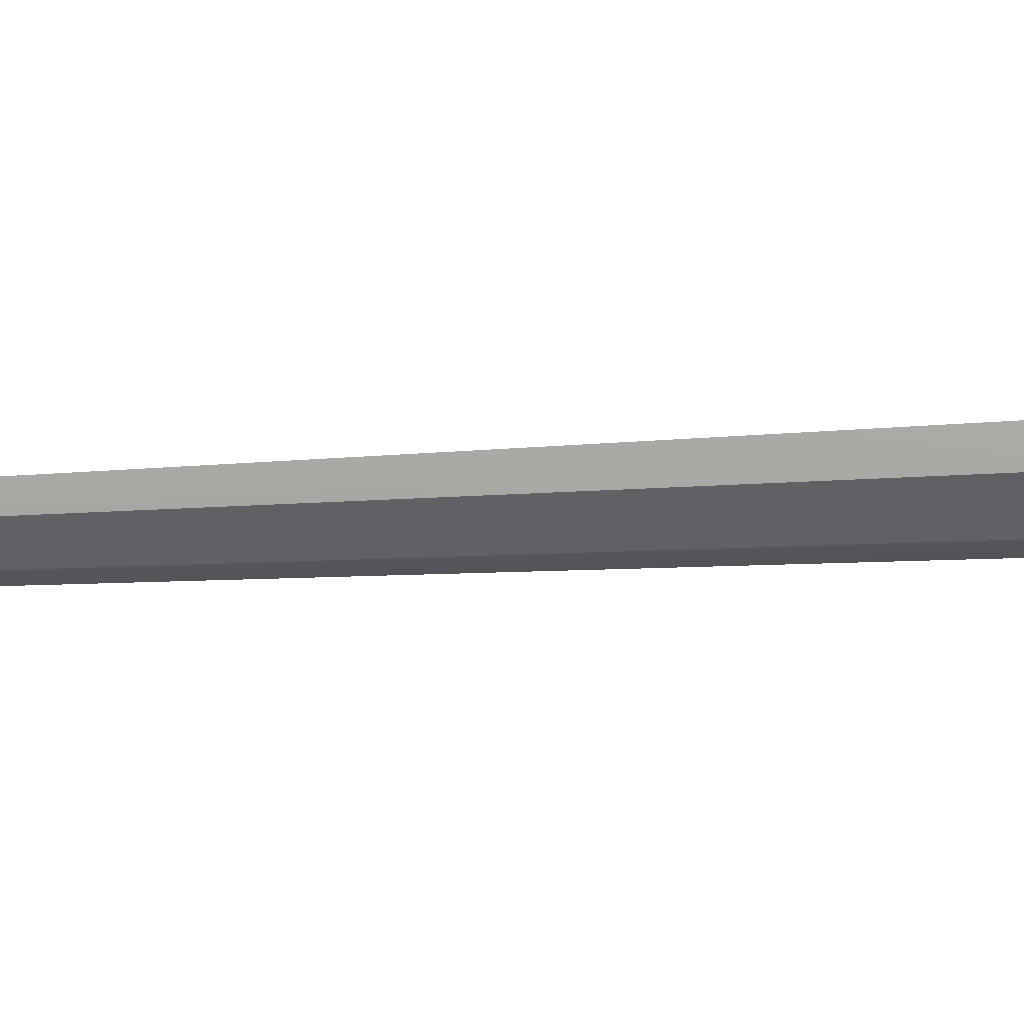
<metadata>
{"format":"obj","ext":"obj","renderer":"f3d","projection":"perspective","resolution":1024,"background":"white","views":[{"elev":-50.5,"azim":-87.0,"up":"+Z"}]}
</metadata>
<code>
v 0.006635 0.7971 0.000108
v 0.0003 0.8324 0.000108
v 0.0003 0.7971 0.000108
v 0.01292 0.7971 0.000108
v 0.006635 0.7971 0.002185
v 0.006635 0.7971 -0.001974
v -0.006042 0.7971 0.000108
v 0.00717 0.7282 0.000108
v -0.006042 0.7971 0.002185
v -0.006042 0.7971 -0.001974
v -0.01238 0.7971 0.000108
v 0.0003 0.7282 0.000108
v 0.01404 0.7282 0.000108
v 0.00717 0.7282 -0.002713
v 0.00717 0.7282 0.002909
v 0.01234 0.09516 0.000108
v -0.006668 0.7282 0.002909
v -0.006668 0.7282 -0.002713
v -0.006668 0.7282 0.000108
v 0.02315 0.1708 0.000108
v 0.01172 0.1708 -0.005992
v -0.01244 0.7938 0.000108
v 0.01172 0.1708 0.006212
v 0.01234 0.09516 -0.006437
v -0.01174 0.09516 0.000108
v 0.02438 0.09516 0.000108
v -0.01364 0.7282 0.000108
v 0.01234 0.09516 0.00666
v -0.01114 0.1708 -0.005992
v -0.01174 0.09516 -0.006437
v -0.01114 0.1708 0.006212
v -0.02378 0.09516 0.000108
v -0.01174 0.09516 0.00666
v -0.02378 0.1708 0.000108
v -0.02378 0.1075 0.000108
v -0.09005 0.09541 -0.003682
v 0.02465 0.09541 -0.009517
v -0.02411 0.09541 -0.009517
v 0.09061 0.09541 -0.003682
v -0.02411 0.07191 -0.009517
v -0.09005 0.07601 -0.003682
v -0.09005 0.09541 0.003888
v 0.02465 0.07191 -0.009517
v 0.09061 0.09541 0.003888
v 0.09061 0.07601 -0.003682
v 0.007909 0.07191 -0.00836
v -0.02411 0.07191 0.009727
v -0.09005 0.07601 0.003888
v -0.02411 0.09541 0.009727
v 0.09061 0.07601 0.003888
v 0.02465 0.07191 0.009727
v 0.01954 0.07191 -0.005636
v -0.006746 0.07191 -0.00836
v -0.0214 0.07191 3.1e-05
v 0.02465 0.09541 0.009727
v 0.02196 0.07191 3.1e-05
v -0.01899 0.07191 -0.00561
v -0.01899 0.07191 0.005696
v 0.01954 0.07191 0.005699
v -0.007346 0.07191 0.00843
v 0.007909 0.07191 0.00843
v 0.007909 -0.09005 -0.00836
v 0.01954 -0.09005 -0.005636
v 0.007909 -0.09005 -0.009316
v -0.006746 -0.09005 -0.00836
v -0.006746 -0.09005 -0.009316
v -0.01899 -0.09005 -0.00561
v 0.02196 -0.09005 3.1e-05
v 0.02196 -0.09005 -0.009316
v 0.01954 -0.09005 0.005699
v 0.02196 -0.09005 0.009422
v -0.0214 -0.09005 -0.009316
v -0.0214 -0.09005 3.1e-05
v -0.0214 -0.09005 0.009422
v -0.01899 -0.09005 0.005696
v 0.0433 -0.09444 -0.006715
v 0.007909 -0.09005 0.00843
v 0.0433 -0.09444 0.006622
v 0.02196 -0.1137 -0.009316
v -0.0214 -0.1137 -0.009316
v -0.04271 -0.09444 -0.006715
v -0.007346 -0.09005 0.00843
v -0.04271 -0.09444 0.006622
v -0.007346 -0.09005 0.009422
v 0.007909 -0.09005 0.009422
v 0.0433 -0.1137 0.006622
v -0.04271 -0.1137 -0.006715
v -0.0214 -0.1137 0.009422
v 0.0433 -0.1137 -0.006715
v 0.02196 -0.1137 0.009422
v -0.0214 -0.1204 -0.006715
v -0.04271 -0.1137 0.006622
v 0.02196 -0.1204 -0.006715
v 0.02196 -0.1204 0.006622
v -0.0214 -0.1204 0.003499
v -0.0214 -0.1204 0.006622
v -0.01515 -0.1204 -0.003673
v 0.0157 -0.1204 -0.003673
v 0.0157 -0.1204 0.003499
v -0.01515 -0.1204 0.003499
v -0.02411 0.07601 0.003888
v 0.02465 0.07601 -0.003682
v -0.02411 0.07601 -0.003682
v 0.02465 0.07601 0.003888
v 0.02196 -0.09444 0.006622
v 0.02196 -0.1137 -0.006715
v -0.0214 -0.09444 -0.006715
v 0.02196 -0.09444 -0.006715
v -0.0214 -0.1137 -0.006715
v -0.0214 -0.09444 0.006622
v -0.0214 -0.1137 0.006622
v 0.02196 -0.1137 0.006622
v -0.01515 -0.1258 -0.003673
v 0.0166 -0.1208 -0.003673
v -0.01605 -0.1208 0.003499
v 0.0157 -0.1258 -0.003673
v -0.01515 -0.151 -0.003673
v 0.0157 -0.1258 0.003499
v 0.0166 -0.1208 0.003499
v -0.01605 -0.1208 -0.003673
v -0.01598 -0.151 0.003499
v -0.01598 -0.151 -0.003673
v -0.01515 -0.1447 -0.003673
v -0.01515 -0.1258 0.003499
v 0.01649 -0.1509 0.003499
v 0.01746 -0.1213 -0.003673
v 0.0157 -0.1447 -0.003673
v -0.0169 -0.1213 0.003499
v -0.01679 -0.1508 0.003499
v -0.01515 -0.151 0.003499
v -0.01515 -0.1447 0.003499
v 0.0157 -0.1447 0.003499
v 0.01725 -0.1507 0.003499
v 0.01746 -0.1213 0.003499
v 0.01725 -0.1507 -0.003673
v 0.0157 -0.151 -0.003673
v -0.01679 -0.1508 -0.003673
v -0.0169 -0.1213 -0.003673
v 0.0157 -0.151 0.003499
v 0.01649 -0.1509 -0.003673
v 0.01826 -0.1219 -0.003673
v 0.01799 -0.1503 -0.003673
v -0.01769 -0.1219 0.003499
v -0.01758 -0.1506 0.003499
v -0.01758 -0.1506 -0.003673
v 0.01799 -0.1503 0.003499
v 0.01826 -0.1219 0.003499
v -0.01769 -0.1219 -0.003673
v 0.019 -0.1226 -0.003673
v 0.01869 -0.15 -0.003673
v 0.01869 -0.15 0.003499
v -0.01842 -0.1226 0.003499
v -0.01832 -0.1502 0.003499
v -0.01832 -0.1502 -0.003673
v 0.019 -0.1226 0.003499
v -0.01842 -0.1226 -0.003673
v 0.01967 -0.1233 0.003499
v 0.01934 -0.1495 -0.003673
v 0.01934 -0.1495 0.003499
v -0.01909 -0.1233 -0.003673
v -0.01901 -0.1498 0.003499
v -0.01901 -0.1498 -0.003673
v 0.01967 -0.1233 -0.003673
v -0.01909 -0.1233 0.003499
v 0.02026 -0.1241 0.003499
v 0.01993 -0.149 0.003499
v 0.01993 -0.149 -0.003673
v -0.01968 -0.1241 -0.003673
v -0.01963 -0.1492 -0.003673
v -0.01963 -0.1492 0.003499
v 0.02026 -0.1241 -0.003673
v -0.01968 -0.1241 0.003499
v 0.02077 -0.125 0.003499
v 0.02046 -0.1484 0.003499
v 0.02046 -0.1484 -0.003673
v -0.02019 -0.125 -0.003673
v -0.02017 -0.1486 -0.003673
v -0.02017 -0.1486 0.003499
v 0.02077 -0.125 -0.003673
v -0.02019 -0.125 0.003499
v 0.0212 -0.1258 0.003499
v 0.02092 -0.1477 0.003499
v 0.02092 -0.1477 -0.003673
v -0.02062 -0.1259 -0.003673
v -0.02063 -0.1479 0.003499
v -0.02062 -0.1259 0.003499
v 0.0212 -0.1258 -0.003673
v -0.02063 -0.1479 -0.003673
v 0.02153 -0.1268 0.003499
v 0.02131 -0.147 0.003499
v 0.02131 -0.147 -0.003673
v -0.02095 -0.1268 -0.003673
v -0.02098 -0.1472 0.003499
v -0.02095 -0.1268 0.003499
v 0.02153 -0.1268 -0.003673
v -0.02098 -0.1472 -0.003673
v 0.02177 -0.1278 0.003499
v 0.02161 -0.1463 0.003499
v 0.02161 -0.1463 -0.003673
v -0.0212 -0.1278 -0.003673
v -0.02123 -0.1464 0.003499
v -0.0212 -0.1278 0.003499
v 0.02177 -0.1278 -0.003673
v -0.02123 -0.1464 -0.003673
v 0.02191 -0.1287 0.003499
v 0.02183 -0.1455 0.003499
v 0.02183 -0.1455 -0.003673
v -0.02135 -0.1287 -0.003673
v -0.02137 -0.1456 0.003499
v -0.02135 -0.1287 0.003499
v 0.02191 -0.1287 -0.003673
v -0.02137 -0.1456 -0.003673
v 0.02196 -0.1297 0.003499
v 0.02196 -0.1447 0.003499
v 0.02196 -0.1447 -0.003673
v -0.0214 -0.1297 -0.003673
v -0.0214 -0.1447 -0.003673
v -0.0214 -0.1447 0.003499
v -0.0214 -0.1297 0.003499
v 0.02196 -0.1297 -0.003673
g mesh1_mesh1-geometry
f 1 2 3
f 2 1 4
f 3 2 1
f 4 1 2
f 2 1 5
f 1 2 6
f 5 1 2
f 6 2 1
f 7 2 3
f 3 2 7
f 3 8 1
f 1 8 3
f 1 8 4
f 4 8 1
f 4 2 6
f 5 2 4
f 9 2 5
f 6 2 10
f 2 7 11
f 11 7 2
f 2 7 9
f 7 2 10
f 9 7 2
f 10 2 7
f 8 3 12
f 12 3 8
f 4 8 13
f 13 8 4
f 6 14 4
f 4 15 5
f 9 11 2
f 5 15 9
f 2 11 10
f 6 10 14
f 12 16 8
f 8 16 12
f 16 13 8
f 8 13 16
f 13 15 4
f 4 14 13
f 17 11 9
f 17 9 15
f 10 11 18
f 18 14 10
f 19 16 12
f 12 16 19
f 13 16 20
f 20 16 13
f 14 21 13
f 17 22 11
f 23 17 15
f 11 22 18
f 18 24 14
f 16 19 25
f 25 19 16
f 20 16 26
f 26 16 20
f 13 21 20
f 14 24 21
f 22 17 27
f 28 17 23
f 27 18 22
f 29 24 18
f 25 27 19
f 19 27 25
f 28 25 16
f 16 25 28
f 30 16 25
f 25 16 30
f 16 24 26
f 26 24 16
f 28 16 26
f 26 16 28
f 20 21 26
f 21 24 26
f 28 31 17
f 18 27 29
f 24 29 30
f 32 27 25
f 25 27 32
f 25 28 33
f 33 28 25
f 16 30 24
f 24 30 16
f 32 30 25
f 25 30 32
f 31 28 33
f 29 27 34
f 29 32 30
f 35 27 32
f 32 27 35
f 33 32 25
f 25 32 33
f 27 35 34
f 34 35 27
f 35 29 34
f 29 35 32
g mesh1_mesh1-geometry
f 6 2 4
f 4 2 5
f 5 2 9
f 10 2 6
f 4 14 6
f 5 15 4
f 2 11 9
f 9 15 5
f 10 11 2
f 14 10 6
f 4 15 13
f 13 14 4
f 9 11 17
f 15 9 17
f 18 11 10
f 10 14 18
f 13 23 15
f 15 23 13
f 13 21 14
f 11 22 17
f 15 17 23
f 18 22 11
f 14 24 18
f 20 21 13
f 20 13 23
f 23 13 20
f 21 24 14
f 27 17 22
f 23 17 28
f 22 18 27
f 18 24 29
f 26 21 20
f 26 20 23
f 23 20 26
f 26 24 21
f 17 31 27
f 27 31 17
f 17 31 28
f 26 23 28
f 28 23 26
f 29 27 18
f 30 29 24
f 31 34 27
f 27 34 31
f 33 28 31
f 34 27 29
f 30 32 29
f 35 31 34
f 34 31 35
f 31 32 33
f 33 32 31
f 34 29 35
f 32 35 29
f 31 35 32
f 32 35 31
g mesh2_mesh2-geometry
f 36 37 38
f 37 36 39
f 37 40 38
f 38 41 36
f 39 36 42
f 39 43 37
f 40 37 43
f 41 38 40
f 41 42 36
f 39 42 44
f 43 39 45
f 43 46 40
f 47 41 40
f 42 41 48
f 44 42 49
f 50 39 44
f 39 50 45
f 45 51 43
f 46 43 52
f 53 40 46
f 41 47 48
f 40 54 47
f 47 42 48
f 42 47 49
f 44 49 55
f 55 50 44
f 51 45 50
f 56 43 51
f 52 43 56
f 57 40 53
f 54 40 57
f 47 54 58
f 51 49 47
f 49 51 55
f 50 55 51
f 56 51 59
f 47 58 60
f 47 60 51
f 59 51 61
f 62 63 64
f 64 65 62
f 65 66 67
f 61 51 60
f 68 69 63
f 68 70 71
f 64 63 69
f 65 64 66
f 66 72 67
f 73 67 72
f 73 74 75
f 68 76 69
f 77 71 70
f 78 68 71
f 79 64 69
f 79 66 64
f 66 80 72
f 81 73 72
f 82 75 74
f 73 83 74
f 84 77 82
f 76 68 78
f 76 79 69
f 85 71 77
f 71 86 78
f 80 66 79
f 87 72 80
f 73 81 83
f 72 87 81
f 84 82 74
f 83 88 74
f 77 84 85
f 86 76 78
f 79 76 89
f 85 90 71
f 86 71 90
f 79 91 80
f 91 87 80
f 87 83 81
f 74 90 84
f 88 83 92
f 90 74 88
f 84 90 85
f 76 86 89
f 89 93 79
f 90 94 86
f 91 79 93
f 95 87 91
f 83 87 92
f 88 92 96
f 88 94 90
f 86 93 89
f 93 86 94
f 97 91 93
f 94 98 93
f 87 95 92
f 91 97 95
f 92 95 96
f 94 88 96
f 97 93 98
f 98 94 99
f 95 97 100
f 100 96 95
f 96 100 94
f 99 94 100
g mesh2_mesh2-geometry
f 38 37 36
f 39 36 37
f 38 40 37
f 36 41 38
f 42 36 39
f 37 43 39
f 43 37 40
f 40 38 41
f 36 42 41
f 44 42 39
f 45 39 43
f 40 46 43
f 40 41 47
f 48 41 42
f 49 42 44
f 44 39 50
f 45 50 39
f 43 51 45
f 52 43 46
f 46 40 53
f 48 47 41
f 47 54 40
f 41 101 48
f 48 101 41
f 48 42 47
f 49 47 42
f 55 49 44
f 44 50 55
f 50 102 45
f 45 102 50
f 50 45 51
f 51 43 56
f 56 43 52
f 46 62 52
f 53 40 57
f 53 65 46
f 57 40 54
f 58 54 47
f 101 41 103
f 103 41 101
f 47 49 51
f 55 51 49
f 51 55 50
f 102 50 104
f 104 50 102
f 59 51 56
f 56 52 68
f 63 52 62
f 62 46 65
f 57 67 53
f 65 53 67
f 57 54 67
f 54 58 73
f 60 58 47
f 51 60 47
f 61 51 59
f 59 56 70
f 63 68 52
f 68 70 56
f 63 65 62
f 62 65 63
f 64 63 62
f 62 65 64
f 65 63 67
f 67 63 65
f 67 66 65
f 73 67 54
f 75 73 58
f 60 82 58
f 60 51 61
f 59 70 61
f 67 63 68
f 68 63 67
f 63 69 68
f 73 68 70
f 70 68 73
f 71 70 68
f 69 63 64
f 66 64 65
f 67 72 66
f 67 68 73
f 73 68 67
f 72 67 73
f 73 70 75
f 75 70 73
f 75 74 73
f 75 58 82
f 82 60 77
f 61 77 60
f 77 61 70
f 71 69 68
f 68 69 71
f 69 76 68
f 70 71 77
f 71 68 78
f 69 64 79
f 64 66 79
f 72 80 66
f 72 74 73
f 73 74 72
f 72 73 81
f 75 70 82
f 82 70 75
f 74 75 82
f 74 83 73
f 82 70 77
f 77 70 82
f 82 77 84
f 71 105 69
f 69 105 71
f 78 68 76
f 69 79 76
f 77 71 85
f 78 86 71
f 69 106 79
f 79 106 69
f 79 66 80
f 80 107 72
f 72 107 80
f 80 72 87
f 72 107 74
f 74 107 72
f 83 81 73
f 81 87 72
f 74 82 84
f 74 88 83
f 85 84 77
f 90 105 71
f 71 105 90
f 108 69 105
f 105 69 108
f 78 76 86
f 76 105 78
f 78 105 76
f 89 76 79
f 71 90 85
f 90 71 86
f 105 86 78
f 78 86 105
f 106 69 108
f 108 69 106
f 106 80 79
f 79 80 106
f 106 79 89
f 89 79 106
f 106 93 79
f 79 93 106
f 80 91 79
f 107 80 109
f 109 80 107
f 87 80 109
f 109 80 87
f 80 87 91
f 110 74 107
f 107 74 110
f 81 83 87
f 83 107 81
f 81 107 83
f 107 87 81
f 81 87 107
f 84 90 74
f 92 83 88
f 74 111 88
f 88 111 74
f 88 74 90
f 85 90 84
f 105 90 112
f 112 90 105
f 105 76 108
f 108 76 105
f 112 108 105
f 105 108 112
f 89 86 76
f 106 76 89
f 89 76 106
f 79 93 89
f 90 112 86
f 86 112 90
f 86 94 90
f 86 105 112
f 112 105 86
f 76 106 108
f 108 106 76
f 108 112 106
f 106 112 108
f 80 106 109
f 109 106 80
f 86 106 89
f 89 106 86
f 89 93 106
f 106 93 89
f 91 106 93
f 93 106 91
f 106 94 93
f 93 94 106
f 93 79 91
f 80 91 109
f 109 91 80
f 87 107 109
f 109 107 87
f 109 110 107
f 107 110 109
f 111 87 109
f 109 87 111
f 91 87 109
f 109 87 91
f 91 87 95
f 111 74 110
f 110 74 111
f 107 83 110
f 110 83 107
f 92 87 83
f 111 83 92
f 92 83 111
f 88 92 111
f 111 92 88
f 96 92 88
f 111 90 88
f 88 90 111
f 111 96 88
f 88 96 111
f 90 94 88
f 90 111 112
f 112 111 90
f 90 94 112
f 112 94 90
f 89 93 86
f 106 86 112
f 112 86 106
f 86 112 94
f 94 112 86
f 94 86 93
f 94 106 112
f 112 106 94
f 106 91 109
f 109 91 106
f 93 91 97
f 93 98 94
f 91 111 109
f 109 111 91
f 110 109 111
f 111 109 110
f 87 111 92
f 92 111 87
f 92 95 87
f 95 111 91
f 91 111 95
f 95 97 91
f 83 111 110
f 110 111 83
f 111 92 96
f 96 92 111
f 96 95 92
f 96 88 94
f 94 111 96
f 96 111 94
f 111 95 96
f 96 95 111
f 111 94 112
f 112 94 111
f 98 93 97
f 99 94 98
f 100 97 95
f 95 96 100
f 94 100 96
f 97 113 98
f 100 94 99
f 98 114 99
f 100 115 97
f 116 98 113
f 113 97 117
f 99 118 100
f 119 99 114
f 114 98 116
f 120 97 115
f 100 121 115
f 116 113 118
f 117 97 122
f 123 113 117
f 118 124 100
f 99 125 118
f 119 125 99
f 114 126 119
f 127 114 116
f 97 120 122
f 115 128 120
f 121 129 115
f 130 121 100
f 124 118 113
f 116 118 127
f 117 122 130
f 123 131 113
f 127 123 117
f 124 131 100
f 118 125 132
f 133 125 119
f 134 119 126
f 126 114 135
f 136 114 127
f 122 120 137
f 138 120 128
f 115 129 128
f 129 121 137
f 121 130 122
f 131 130 100
f 124 113 131
f 132 127 118
f 130 139 117
f 123 127 131
f 136 127 117
f 125 139 132
f 125 133 140
f 134 133 119
f 126 141 134
f 135 114 140
f 142 126 135
f 140 114 136
f 120 138 137
f 122 137 121
f 128 143 138
f 129 144 128
f 137 145 129
f 130 131 139
f 132 131 127
f 136 117 139
f 132 139 131
f 139 125 136
f 135 140 133
f 140 136 125
f 146 133 134
f 147 134 141
f 141 126 142
f 142 135 146
f 137 138 145
f 148 138 143
f 128 144 143
f 144 129 145
f 133 146 135
f 147 146 134
f 141 149 147
f 150 141 142
f 146 151 142
f 138 148 145
f 143 152 148
f 144 153 143
f 145 154 144
f 151 146 147
f 155 147 149
f 149 141 150
f 150 142 151
f 145 148 154
f 156 148 152
f 143 153 152
f 153 144 154
f 155 151 147
f 155 149 157
f 158 149 150
f 151 159 150
f 148 156 154
f 156 152 160
f 153 161 152
f 154 162 153
f 159 151 155
f 163 157 149
f 157 159 155
f 163 149 158
f 158 150 159
f 154 156 162
f 164 160 152
f 156 160 162
f 152 161 164
f 161 153 162
f 157 163 165
f 166 159 157
f 167 163 158
f 159 166 158
f 160 164 168
f 162 160 169
f 161 170 164
f 162 169 161
f 171 165 163
f 165 166 157
f 171 163 167
f 167 158 166
f 172 168 164
f 160 168 169
f 164 170 172
f 170 161 169
f 165 171 173
f 174 166 165
f 175 171 167
f 167 166 175
f 168 172 176
f 169 168 177
f 170 178 172
f 170 169 178
f 179 173 171
f 173 174 165
f 174 175 166
f 179 171 175
f 180 176 172
f 168 176 177
f 177 178 169
f 172 178 180
f 173 179 181
f 182 174 173
f 175 174 183
f 183 179 175
f 176 180 184
f 176 184 177
f 178 177 185
f 180 178 186
f 187 181 179
f 181 182 173
f 182 183 174
f 187 179 183
f 186 184 180
f 177 184 188
f 188 185 177
f 178 185 186
f 181 187 189
f 190 182 181
f 183 182 191
f 191 187 183
f 184 186 192
f 184 192 188
f 185 188 193
f 186 185 194
f 195 189 187
f 189 190 181
f 190 191 182
f 195 187 191
f 194 192 186
f 188 192 196
f 196 193 188
f 185 193 194
f 189 195 197
f 198 190 189
f 191 190 199
f 199 195 191
f 192 194 200
f 192 200 196
f 193 196 201
f 194 193 202
f 203 197 195
f 197 198 189
f 198 199 190
f 203 195 199
f 202 200 194
f 196 200 204
f 204 201 196
f 193 201 202
f 197 203 205
f 206 198 197
f 199 198 207
f 207 203 199
f 200 202 208
f 200 208 204
f 201 204 209
f 202 201 210
f 211 205 203
f 205 206 197
f 206 207 198
f 211 203 207
f 210 208 202
f 204 208 212
f 212 209 204
f 201 209 210
f 205 211 213
f 214 206 205
f 207 206 215
f 215 211 207
f 208 210 216
f 212 208 217
f 209 212 218
f 210 209 219
f 220 213 211
f 213 214 205
f 214 215 206
f 220 211 215
f 219 216 210
f 216 217 208
f 217 218 212
f 218 219 209
f 213 220 214
f 215 214 220
f 216 219 217
f 218 217 219
g mesh2_mesh2-geometry
f 52 62 46
f 46 65 53
f 68 52 56
f 62 52 63
f 65 46 62
f 53 67 57
f 67 53 65
f 67 54 57
f 73 58 54
f 70 56 59
f 52 68 63
f 56 70 68
f 54 67 73
f 58 73 75
f 58 82 60
f 61 70 59
f 82 58 75
f 77 60 82
f 60 77 61
f 70 61 77
g mesh2_mesh2-geometry
f 98 113 97
f 99 114 98
f 97 115 100
f 113 98 116
f 117 97 113
f 100 118 99
f 114 99 119
f 116 98 114
f 115 97 120
f 115 121 100
f 118 113 116
f 122 97 117
f 117 113 123
f 100 124 118
f 118 125 99
f 99 125 119
f 119 126 114
f 116 114 127
f 122 120 97
f 120 128 115
f 115 129 121
f 100 121 130
f 113 118 124
f 127 118 116
f 130 122 117
f 113 131 123
f 117 123 127
f 100 131 124
f 132 125 118
f 119 125 133
f 126 119 134
f 135 114 126
f 127 114 136
f 137 120 122
f 128 120 138
f 128 129 115
f 137 121 129
f 122 130 121
f 100 130 131
f 131 113 124
f 118 127 132
f 117 139 130
f 131 127 123
f 117 127 136
f 132 139 125
f 140 133 125
f 119 133 134
f 134 141 126
f 140 114 135
f 135 126 142
f 136 114 140
f 137 138 120
f 121 137 122
f 138 143 128
f 128 144 129
f 129 145 137
f 139 131 130
f 127 131 132
f 139 117 136
f 131 139 132
f 136 125 139
f 133 140 135
f 125 136 140
f 134 133 146
f 141 134 147
f 142 126 141
f 146 135 142
f 145 138 137
f 143 138 148
f 143 144 128
f 145 129 144
f 135 146 133
f 134 146 147
f 147 149 141
f 142 141 150
f 142 151 146
f 145 148 138
f 148 152 143
f 143 153 144
f 144 154 145
f 147 146 151
f 149 147 155
f 150 141 149
f 151 142 150
f 154 148 145
f 152 148 156
f 152 153 143
f 154 144 153
f 147 151 155
f 157 149 155
f 150 149 158
f 150 159 151
f 154 156 148
f 160 152 156
f 152 161 153
f 153 162 154
f 155 151 159
f 149 157 163
f 155 159 157
f 158 149 163
f 159 150 158
f 162 156 154
f 152 160 164
f 162 160 156
f 164 161 152
f 162 153 161
f 165 163 157
f 157 159 166
f 158 163 167
f 158 166 159
f 168 164 160
f 169 160 162
f 164 170 161
f 161 169 162
f 163 165 171
f 157 166 165
f 167 163 171
f 166 158 167
f 164 168 172
f 169 168 160
f 172 170 164
f 169 161 170
f 173 171 165
f 165 166 174
f 167 171 175
f 175 166 167
f 176 172 168
f 177 168 169
f 172 178 170
f 178 169 170
f 171 173 179
f 165 174 173
f 166 175 174
f 175 171 179
f 172 176 180
f 177 176 168
f 169 178 177
f 180 178 172
f 181 179 173
f 173 174 182
f 183 174 175
f 175 179 183
f 184 180 176
f 177 184 176
f 185 177 178
f 186 178 180
f 179 181 187
f 173 182 181
f 174 183 182
f 183 179 187
f 180 184 186
f 188 184 177
f 177 185 188
f 186 185 178
f 189 187 181
f 181 182 190
f 191 182 183
f 183 187 191
f 192 186 184
f 188 192 184
f 193 188 185
f 194 185 186
f 187 189 195
f 181 190 189
f 182 191 190
f 191 187 195
f 186 192 194
f 196 192 188
f 188 193 196
f 194 193 185
f 197 195 189
f 189 190 198
f 199 190 191
f 191 195 199
f 200 194 192
f 196 200 192
f 201 196 193
f 202 193 194
f 195 197 203
f 189 198 197
f 190 199 198
f 199 195 203
f 194 200 202
f 204 200 196
f 196 201 204
f 202 201 193
f 205 203 197
f 197 198 206
f 207 198 199
f 199 203 207
f 208 202 200
f 204 208 200
f 209 204 201
f 210 201 202
f 203 205 211
f 197 206 205
f 198 207 206
f 207 203 211
f 202 208 210
f 212 208 204
f 204 209 212
f 210 209 201
f 213 211 205
f 205 206 214
f 215 206 207
f 207 211 215
f 216 210 208
f 217 208 212
f 218 212 209
f 219 209 210
f 211 213 220
f 205 214 213
f 206 215 214
f 215 211 220
f 210 216 219
f 208 217 216
f 212 218 217
f 209 219 218
f 214 220 213
f 220 214 215
f 217 219 216
f 219 217 218
g mesh3_mesh3-geometry
l 32 25
l 30 32
l 32 33
l 25 19
l 25 30
l 25 33
l 25 16
l 30 24
l 28 33
l 19 17
l 16 26
l 16 24
l 8 16
l 16 28
l 24 26
l 28 26
l 12 8
l 8 13
l 8 15
l 14 8
g mesh4_mesh4-geometry
l 2 3
l 3 1
l 1 4
g mesh5_mesh5-geometry
l 107 110
l 107 81
l 109 107
l 110 111
l 110 83
l 109 106
l 80 109
l 111 109
l 91 109
l 109 87
l 111 88
l 112 111
l 111 92
l 96 111
l 108 106
l 106 79
l 106 89
l 93 106
l 112 106
l 112 105
l 112 86
l 90 112
l 94 112
l 105 108
l 108 76
l 105 78

</code>
